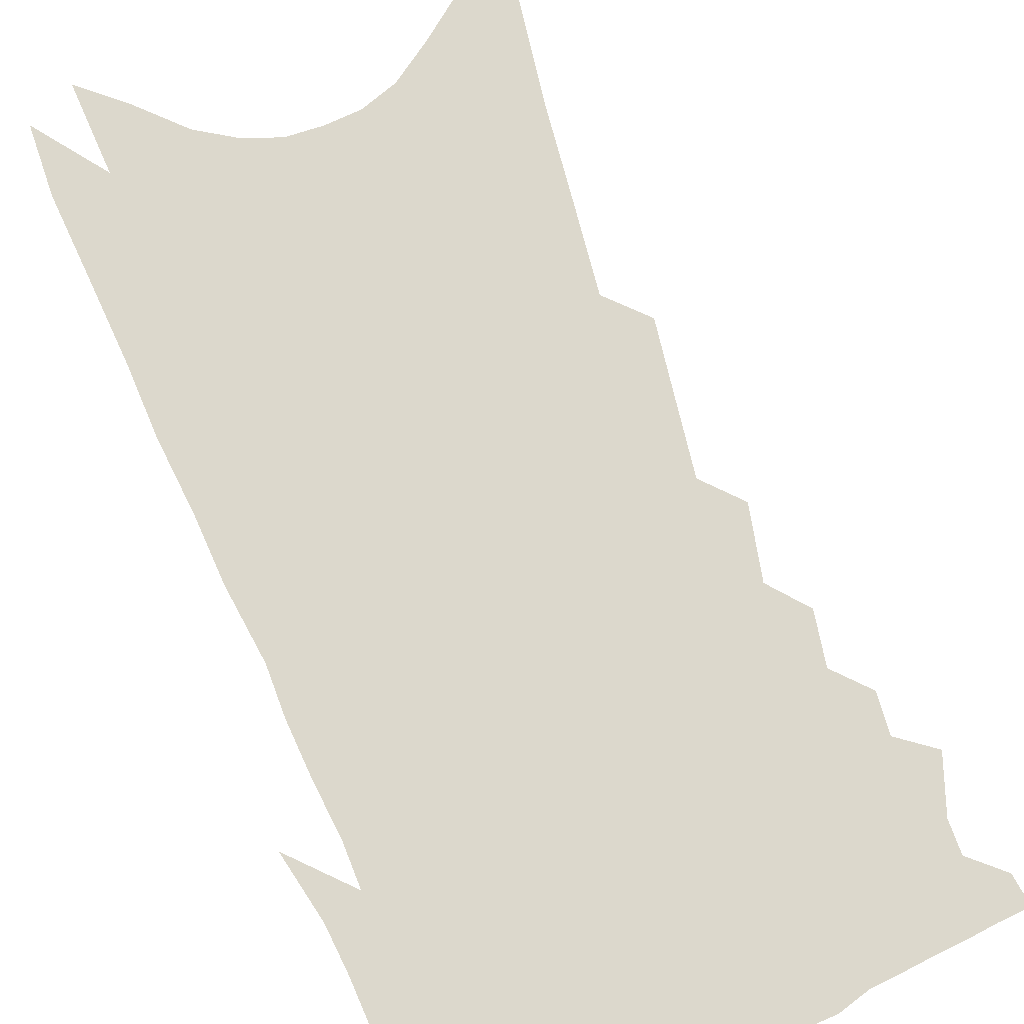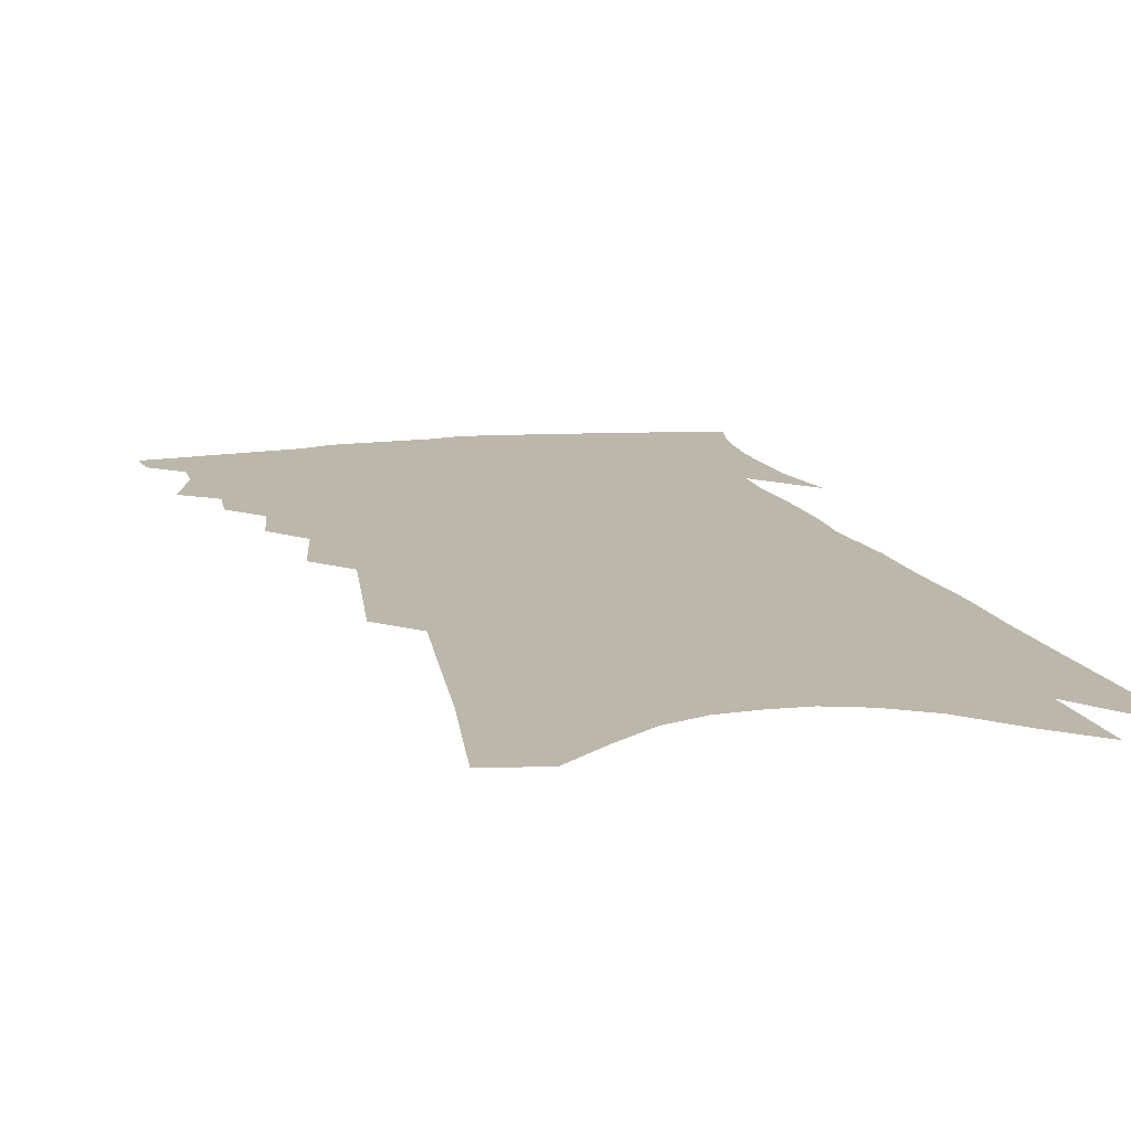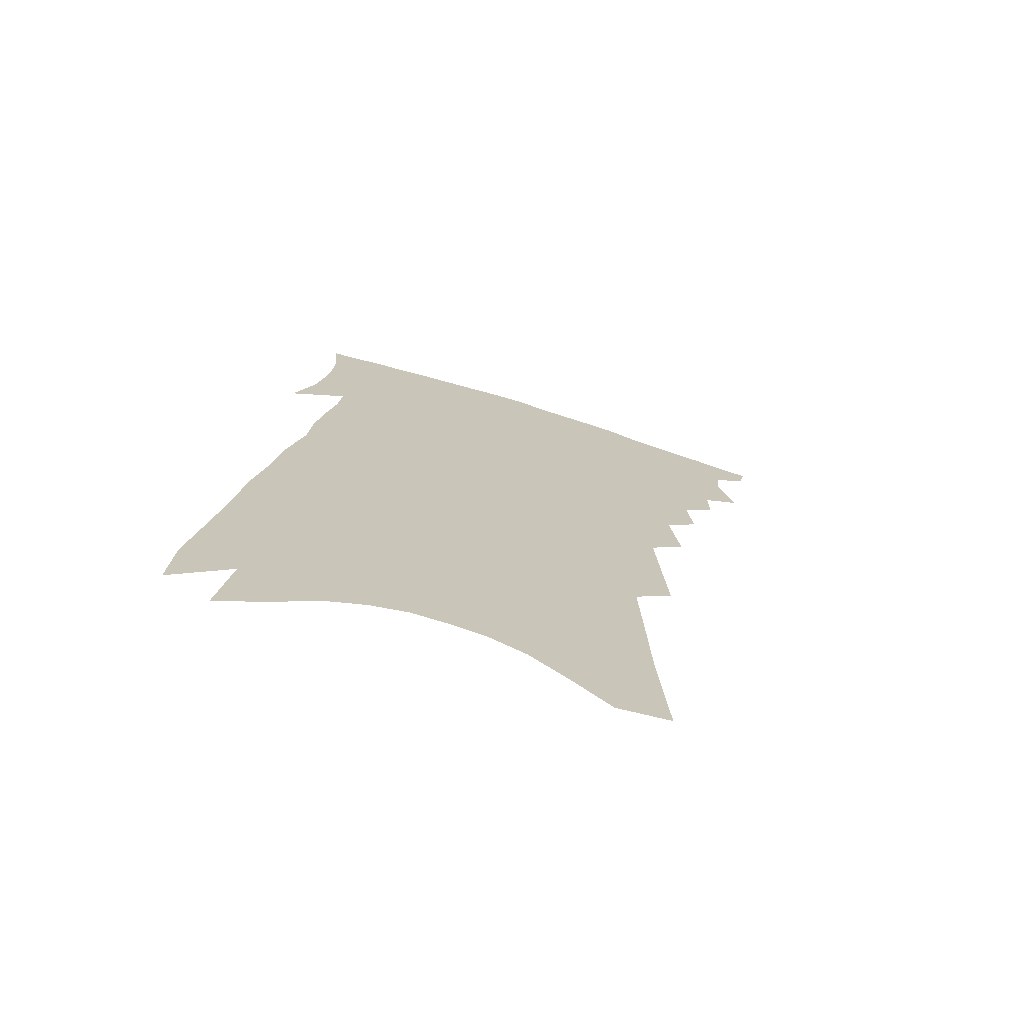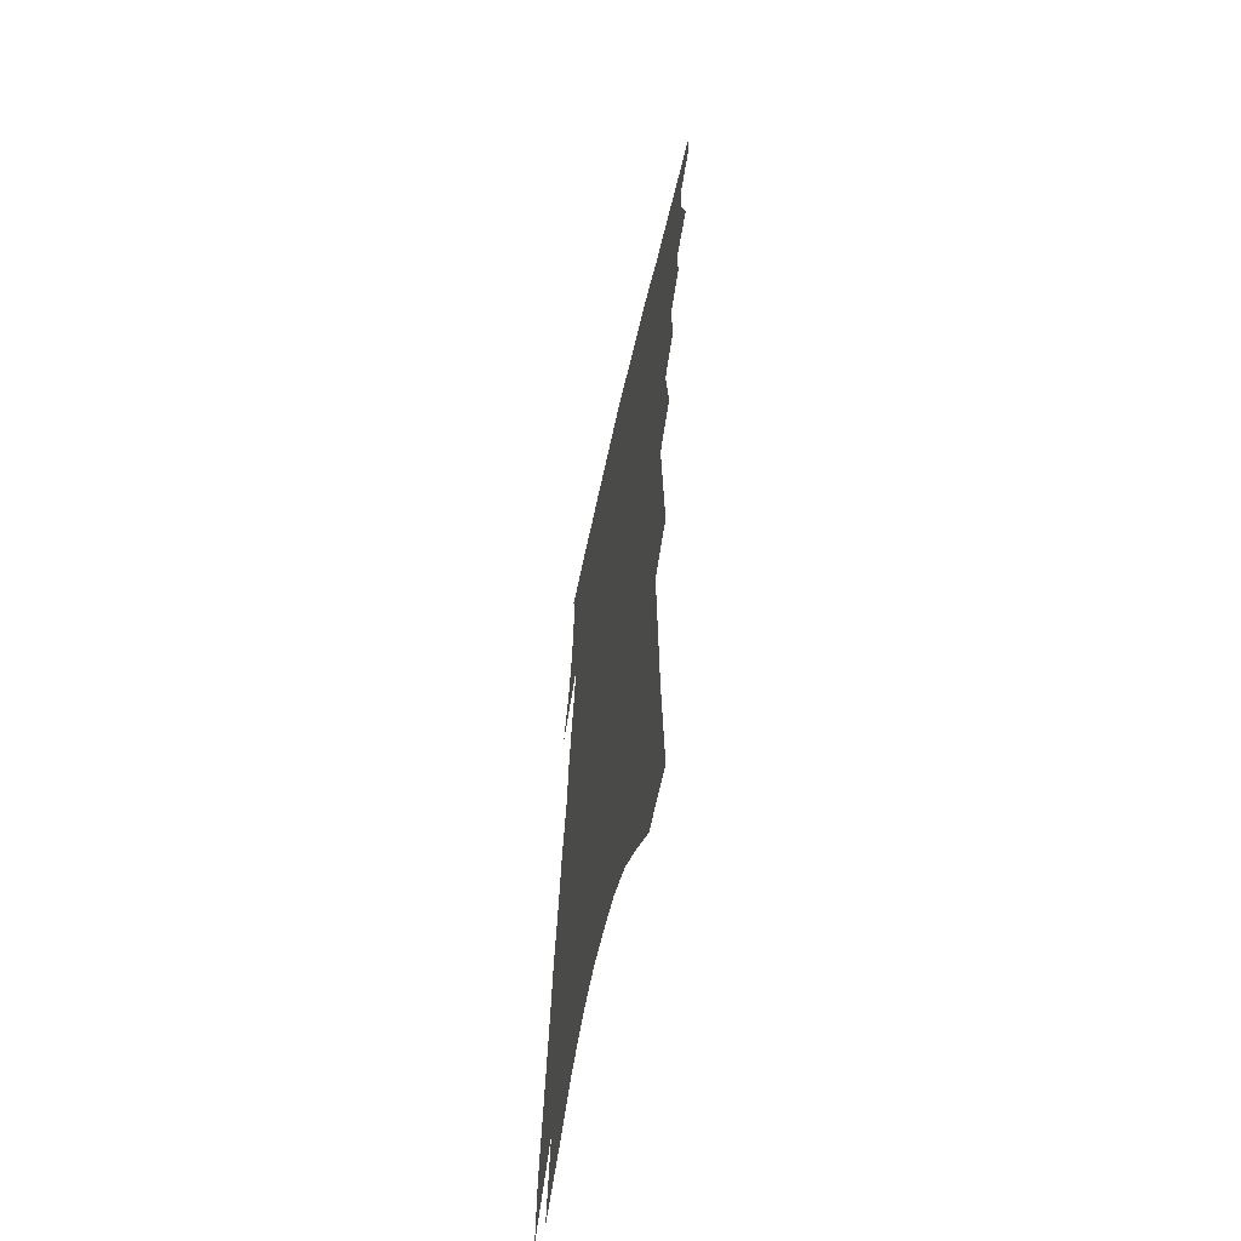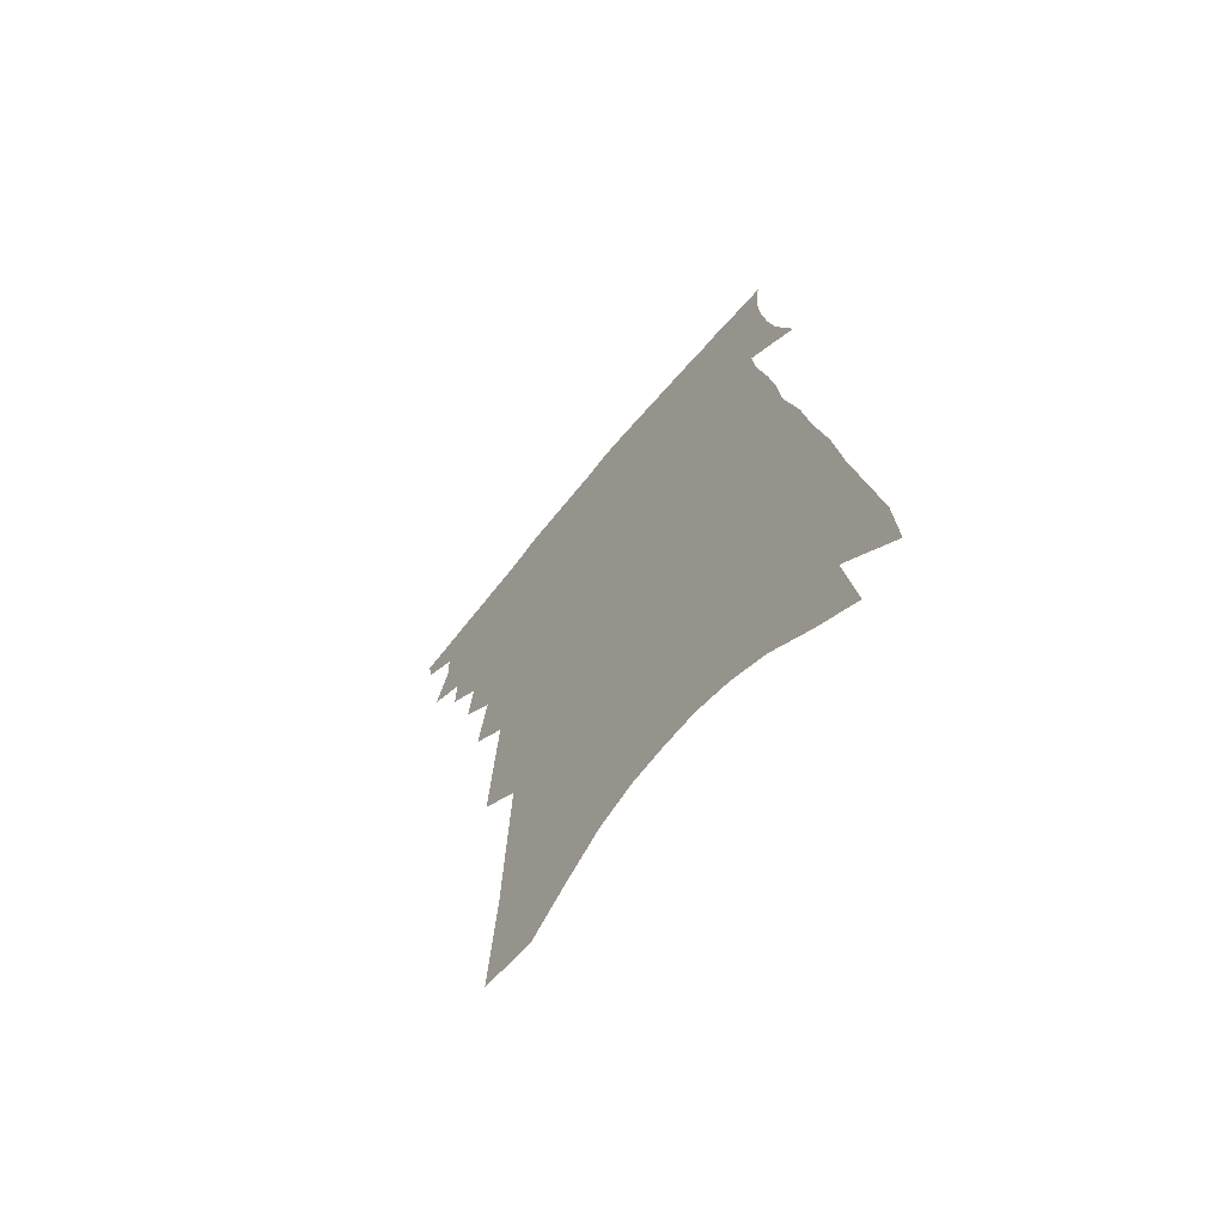
<metadata>
{"format":"obj","ext":"obj","renderer":"f3d","projection":"perspective","resolution":1024,"background":"white","views":[{"elev":72.7,"azim":163.5,"up":"+Z"},{"elev":14.3,"azim":-10.2,"up":"+Z"},{"elev":-72.9,"azim":163.5,"up":"+Y"},{"elev":-62.0,"azim":-102.5,"up":"+Y"},{"elev":-68.9,"azim":49.7,"up":"+Y"}]}
</metadata>
<code>
v 506.8 367.4 0
v 505.1 375.2 0
v 512.1 337.8 0
v 515.9 352.3 0
v 515.5 360.8 0
v 514.6 368.7 0
v 513 376.5 0
v 521.6 321.3 0
v 521.7 331.8 0
v 524.4 345.4 0
v 524.4 354.5 0
v 523.3 362.3 0
v 522 370.1 0
v 520.5 378 0
v 528.8 299.8 0
v 530.1 313.5 0
v 532.4 327.8 0
v 532.1 337.2 0
v 533 347.9 0
v 532.3 356 0
v 531.2 363.6 0
v 529.8 371.3 0
v 528.3 379.2 0
v 535 272.4 0
v 537.4 291.1 0
v 538.4 304.8 0
v 540.3 319.7 0
v 541.2 331.3 0
v 541.6 341.4 0
v 540.7 349 0
v 539.9 357.1 0
v 538.8 364.8 0
v 537.6 372.5 0
v 535.9 380.7 0
v 541.9 224.6 0
v 543.2 245.4 0
v 544.3 263.8 0
v 545.8 281.5 0
v 547 296.8 0
v 547.3 308.7 0
v 548.2 320.9 0
v 549.4 333.4 0
v 549.2 342.5 0
v 548.5 350.4 0
v 547.6 358.3 0
v 546.5 366.1 0
v 545.1 374.2 0
v 543.7 382 0
v 548.1 134.5 0
v 550.3 166.7 0
v 551.1 192.2 0
v 552 215.7 0
v 553.4 238.2 0
v 553.4 254.3 0
v 554.2 271.4 0
v 554.6 285.6 0
v 556.1 301.7 0
v 556.7 313.9 0
v 557.3 325.4 0
v 557.2 334.8 0
v 557 343.5 0
v 556.5 351.7 0
v 555.3 359.4 0
v 554.4 367.3 0
v 553.1 375.5 0
v 551.6 385 0
v 562 132.8 0
v 561.3 155.9 0
v 562.4 184.9 0
v 561.3 202.1 0
v 562.3 226 0
v 562.9 246 0
v 563.3 263 0
v 563.1 276.2 0
v 563.6 290.7 0
v 564.4 304.9 0
v 564.8 316.5 0
v 565.2 327.5 0
v 564.7 335.4 0
v 564.8 344.7 0
v 564.4 352.7 0
v 563.7 360.4 0
v 562.6 368.2 0
v 561 376.9 0
v 559.4 385.9 0
v 572.2 142.6 0
v 572.1 169 0
v 572.2 194.3 0
v 571.6 213.1 0
v 571.5 232.8 0
v 572 253.1 0
v 571.7 266.2 0
v 571.9 281.3 0
v 572.3 295.6 0
v 572.2 306.7 0
v 572.5 318.2 0
v 572.9 328.9 0
v 572.5 336.8 0
v 572.5 345.7 0
v 572.1 353.5 0
v 571.4 361.2 0
v 570.7 368.9 0
v 569.3 377.1 0
v 567.4 386.7 0
v 582.2 151.1 0
v 581.8 177.9 0
v 581 196.2 0
v 580.4 217.2 0
v 579.9 233.9 0
v 580.1 254.1 0
v 579.8 268.3 0
v 579.7 282.3 0
v 580 297.5 0
v 580.2 309.9 0
v 580.3 320.2 0
v 580.2 329.4 0
v 580.2 338.1 0
v 580.3 346.8 0
v 579.6 354.2 0
v 579.2 361.9 0
v 578.5 369.6 0
v 577.1 378.2 0
v 575.4 387.5 0
v 591.8 155.4 0
v 590.9 180.4 0
v 589.9 200.9 0
v 589.1 219.7 0
v 588.7 241.2 0
v 588.2 256.3 0
v 587.8 270.4 0
v 587.6 284.2 0
v 587.7 299.8 0
v 587.7 311.5 0
v 587.6 320.5 0
v 587.6 330 0
v 587.7 339 0
v 587.7 347.4 0
v 587.7 355.2 0
v 587.1 362.6 0
v 586.4 370.2 0
v 584.9 379.4 0
v 583.1 389.5 0
v 601.3 156.8 0
v 599.9 182.3 0
v 598.7 203.4 0
v 597.7 221.5 0
v 596.9 240.7 0
v 596.2 256.9 0
v 595.8 272.4 0
v 595.4 286.2 0
v 595.2 299.7 0
v 595 311 0
v 594.8 320.8 0
v 594.9 330.9 0
v 594.9 338.8 0
v 595.3 348.4 0
v 595.1 355.7 0
v 594.7 363.2 0
v 594 371 0
v 593.1 379.3 0
v 591.3 389.4 0
v 610.8 157.1 0
v 609.7 176.9 0
v 607.8 200.8 0
v 606.3 221.1 0
v 605.1 240.8 0
v 604.7 253.3 0
v 603.7 271.4 0
v 603.1 286.1 0
v 602.7 299.1 0
v 602.4 310.4 0
v 602.1 322.3 0
v 602.1 330.8 0
v 602.3 340.4 0
v 602.3 348.7 0
v 602.5 355.9 0
v 602.5 363.4 0
v 602.2 370.9 0
v 601.4 379.1 0
v 599.9 388.6 0
v 620.6 154.5 0
v 619.2 174.9 0
v 616.7 199.9 0
v 615.1 220.1 0
v 613.5 239.3 0
v 612.6 256 0
v 611.7 270.8 0
v 611.1 284 0
v 610.5 297 0
v 610 308.8 0
v 609.5 320.4 0
v 609.3 331.3 0
v 609.4 340 0
v 609.6 347.9 0
v 609.8 356 0
v 610 363.5 0
v 610 370.9 0
v 609.5 378.7 0
v 608.3 387.8 0
v 631 149.1 0
v 629.3 170 0
v 626.2 196.3 0
v 624.3 216.4 0
v 622.4 235.6 0
v 621.8 250.3 0
v 620 268.3 0
v 619.1 282 0
v 618.6 294 0
v 617.7 307.3 0
v 616.9 319.8 0
v 616.9 329 0
v 616.4 340.1 0
v 616.6 347.7 0
v 616.9 356 0
v 617.3 363.5 0
v 617.8 370.7 0
v 617.6 378.1 0
v 616.4 387.3 0
v 643.1 138.6 0
v 639.8 164.7 0
v 637.6 186.5 0
v 634.5 210 0
v 631.8 230.9 0
v 630.4 247.7 0
v 629.3 262.7 0
v 627.9 278 0
v 626.8 291.5 0
v 625.6 305.3 0
v 624.7 317.4 0
v 624.1 328.4 0
v 623.6 338.6 0
v 623.6 347.9 0
v 624 355.5 0
v 624.3 362.9 0
v 624.8 370.5 0
v 625.1 377.5 0
v 624.6 386 0
v 655 129.9 0
v 651.9 154.3 0
v 649.1 177.3 0
v 646.8 198.2 0
v 643.4 220.3 0
v 641.5 238.3 0
v 639.5 255.5 0
v 637.6 271.9 0
v 635.4 288 0
v 634.9 300 0
v 633.5 313.1 0
v 631.9 326 0
v 630.7 337.5 0
v 631 345.9 0
v 630.9 355.6 0
v 631.4 363.2 0
v 631.8 370.2 0
v 632.2 377.3 0
v 632.1 385.9 0
v 666.9 137.3 0
v 666.1 156.2 0
v 662.7 179.5 0
v 659.5 201.4 0
v 657.4 220.2 0
v 653.8 240.7 0
v 651.6 257.8 0
v 647.4 277.6 0
v 646.5 290.8 0
v 644.5 305.1 0
v 641.8 320 0
v 640.7 331.5 0
v 638 345.1 0
v 638 354 0
v 638.5 362 0
v 638.8 369.7 0
v 639.4 376.8 0
v 640.1 384.2 0
v 655.4 318.4 0
v 650.1 335.9 0
v 648 348.1 0
v 646.7 359 0
v 646.2 368.3 0
v 646.5 376.1 0
v 647.5 383.3 0
f 5 6 1
f 1 6 2
f 6 7 2
f 9 10 3
f 3 10 4
f 10 11 4
f 4 11 5
f 11 12 5
f 5 12 6
f 12 13 6
f 6 13 7
f 13 14 7
f 16 17 8
f 8 17 9
f 17 18 9
f 9 18 10
f 18 19 10
f 10 19 11
f 19 20 11
f 11 20 12
f 20 21 12
f 12 21 13
f 21 22 13
f 13 22 14
f 22 23 14
f 25 26 15
f 15 26 16
f 26 27 16
f 16 27 17
f 27 28 17
f 17 28 18
f 28 29 18
f 18 29 19
f 29 30 19
f 19 30 20
f 30 31 20
f 20 31 21
f 31 32 21
f 21 32 22
f 32 33 22
f 22 33 23
f 33 34 23
f 37 38 24
f 24 38 25
f 38 39 25
f 25 39 26
f 39 40 26
f 26 40 27
f 40 41 27
f 27 41 28
f 41 42 28
f 28 42 29
f 42 43 29
f 29 43 30
f 43 44 30
f 30 44 31
f 44 45 31
f 31 45 32
f 45 46 32
f 32 46 33
f 46 47 33
f 33 47 34
f 47 48 34
f 52 53 35
f 35 53 36
f 53 54 36
f 36 54 37
f 54 55 37
f 37 55 38
f 55 56 38
f 38 56 39
f 56 57 39
f 39 57 40
f 57 58 40
f 40 58 41
f 58 59 41
f 41 59 42
f 59 60 42
f 42 60 43
f 60 61 43
f 43 61 44
f 61 62 44
f 44 62 45
f 62 63 45
f 45 63 46
f 63 64 46
f 46 64 47
f 64 65 47
f 47 65 48
f 65 66 48
f 67 68 49
f 49 68 50
f 68 69 50
f 50 69 51
f 69 70 51
f 51 70 52
f 70 71 52
f 52 71 53
f 71 72 53
f 53 72 54
f 72 73 54
f 54 73 55
f 73 74 55
f 55 74 56
f 74 75 56
f 56 75 57
f 75 76 57
f 57 76 58
f 76 77 58
f 58 77 59
f 77 78 59
f 59 78 60
f 78 79 60
f 60 79 61
f 79 80 61
f 61 80 62
f 80 81 62
f 62 81 63
f 81 82 63
f 63 82 64
f 82 83 64
f 64 83 65
f 83 84 65
f 65 84 66
f 84 85 66
f 67 86 68
f 86 87 68
f 68 87 69
f 87 88 69
f 69 88 70
f 88 89 70
f 70 89 71
f 89 90 71
f 71 90 72
f 90 91 72
f 72 91 73
f 91 92 73
f 73 92 74
f 92 93 74
f 74 93 75
f 93 94 75
f 75 94 76
f 94 95 76
f 76 95 77
f 95 96 77
f 77 96 78
f 96 97 78
f 78 97 79
f 97 98 79
f 79 98 80
f 98 99 80
f 80 99 81
f 99 100 81
f 81 100 82
f 100 101 82
f 82 101 83
f 101 102 83
f 83 102 84
f 102 103 84
f 84 103 85
f 103 104 85
f 86 105 87
f 105 106 87
f 87 106 88
f 106 107 88
f 88 107 89
f 107 108 89
f 89 108 90
f 108 109 90
f 90 109 91
f 109 110 91
f 91 110 92
f 110 111 92
f 92 111 93
f 111 112 93
f 93 112 94
f 112 113 94
f 94 113 95
f 113 114 95
f 95 114 96
f 114 115 96
f 96 115 97
f 115 116 97
f 97 116 98
f 116 117 98
f 98 117 99
f 117 118 99
f 99 118 100
f 118 119 100
f 100 119 101
f 119 120 101
f 101 120 102
f 120 121 102
f 102 121 103
f 121 122 103
f 103 122 104
f 122 123 104
f 105 124 106
f 124 125 106
f 106 125 107
f 125 126 107
f 107 126 108
f 126 127 108
f 108 127 109
f 127 128 109
f 109 128 110
f 128 129 110
f 110 129 111
f 129 130 111
f 111 130 112
f 130 131 112
f 112 131 113
f 131 132 113
f 113 132 114
f 132 133 114
f 114 133 115
f 133 134 115
f 115 134 116
f 134 135 116
f 116 135 117
f 135 136 117
f 117 136 118
f 136 137 118
f 118 137 119
f 137 138 119
f 119 138 120
f 138 139 120
f 120 139 121
f 139 140 121
f 121 140 122
f 140 141 122
f 122 141 123
f 141 142 123
f 124 143 125
f 143 144 125
f 125 144 126
f 144 145 126
f 126 145 127
f 145 146 127
f 127 146 128
f 146 147 128
f 128 147 129
f 147 148 129
f 129 148 130
f 148 149 130
f 130 149 131
f 149 150 131
f 131 150 132
f 150 151 132
f 132 151 133
f 151 152 133
f 133 152 134
f 152 153 134
f 134 153 135
f 153 154 135
f 135 154 136
f 154 155 136
f 136 155 137
f 155 156 137
f 137 156 138
f 156 157 138
f 138 157 139
f 157 158 139
f 139 158 140
f 158 159 140
f 140 159 141
f 159 160 141
f 141 160 142
f 160 161 142
f 143 162 144
f 162 163 144
f 144 163 145
f 163 164 145
f 145 164 146
f 164 165 146
f 146 165 147
f 165 166 147
f 147 166 148
f 166 167 148
f 148 167 149
f 167 168 149
f 149 168 150
f 168 169 150
f 150 169 151
f 169 170 151
f 151 170 152
f 170 171 152
f 152 171 153
f 171 172 153
f 153 172 154
f 172 173 154
f 154 173 155
f 173 174 155
f 155 174 156
f 174 175 156
f 156 175 157
f 175 176 157
f 157 176 158
f 176 177 158
f 158 177 159
f 177 178 159
f 159 178 160
f 178 179 160
f 160 179 161
f 179 180 161
f 162 181 163
f 181 182 163
f 163 182 164
f 182 183 164
f 164 183 165
f 183 184 165
f 165 184 166
f 184 185 166
f 166 185 167
f 185 186 167
f 167 186 168
f 186 187 168
f 168 187 169
f 187 188 169
f 169 188 170
f 188 189 170
f 170 189 171
f 189 190 171
f 171 190 172
f 190 191 172
f 172 191 173
f 191 192 173
f 173 192 174
f 192 193 174
f 174 193 175
f 193 194 175
f 175 194 176
f 194 195 176
f 176 195 177
f 195 196 177
f 177 196 178
f 196 197 178
f 178 197 179
f 197 198 179
f 179 198 180
f 198 199 180
f 181 200 182
f 200 201 182
f 182 201 183
f 201 202 183
f 183 202 184
f 202 203 184
f 184 203 185
f 203 204 185
f 185 204 186
f 204 205 186
f 186 205 187
f 205 206 187
f 187 206 188
f 206 207 188
f 188 207 189
f 207 208 189
f 189 208 190
f 208 209 190
f 190 209 191
f 209 210 191
f 191 210 192
f 210 211 192
f 192 211 193
f 211 212 193
f 193 212 194
f 212 213 194
f 194 213 195
f 213 214 195
f 195 214 196
f 214 215 196
f 196 215 197
f 215 216 197
f 197 216 198
f 216 217 198
f 198 217 199
f 217 218 199
f 200 219 201
f 219 220 201
f 201 220 202
f 220 221 202
f 202 221 203
f 221 222 203
f 203 222 204
f 222 223 204
f 204 223 205
f 223 224 205
f 205 224 206
f 224 225 206
f 206 225 207
f 225 226 207
f 207 226 208
f 226 227 208
f 208 227 209
f 227 228 209
f 209 228 210
f 228 229 210
f 210 229 211
f 229 230 211
f 211 230 212
f 230 231 212
f 212 231 213
f 231 232 213
f 213 232 214
f 232 233 214
f 214 233 215
f 233 234 215
f 215 234 216
f 234 235 216
f 216 235 217
f 235 236 217
f 217 236 218
f 236 237 218
f 219 238 220
f 238 239 220
f 220 239 221
f 239 240 221
f 221 240 222
f 240 241 222
f 222 241 223
f 241 242 223
f 223 242 224
f 242 243 224
f 224 243 225
f 243 244 225
f 225 244 226
f 244 245 226
f 226 245 227
f 245 246 227
f 227 246 228
f 246 247 228
f 228 247 229
f 247 248 229
f 229 248 230
f 248 249 230
f 230 249 231
f 249 250 231
f 231 250 232
f 250 251 232
f 232 251 233
f 251 252 233
f 233 252 234
f 252 253 234
f 234 253 235
f 253 254 235
f 235 254 236
f 254 255 236
f 236 255 237
f 255 256 237
f 239 257 240
f 257 258 240
f 240 258 241
f 258 259 241
f 241 259 242
f 259 260 242
f 242 260 243
f 260 261 243
f 243 261 244
f 261 262 244
f 244 262 245
f 262 263 245
f 245 263 246
f 263 264 246
f 246 264 247
f 264 265 247
f 247 265 248
f 265 266 248
f 248 266 249
f 266 267 249
f 249 267 250
f 267 268 250
f 250 268 251
f 268 269 251
f 251 269 252
f 269 270 252
f 252 270 253
f 270 271 253
f 253 271 254
f 271 272 254
f 254 272 255
f 272 273 255
f 255 273 256
f 273 274 256
f 268 275 269
f 275 276 269
f 269 276 270
f 276 277 270
f 270 277 271
f 277 278 271
f 271 278 272
f 278 279 272
f 272 279 273
f 279 280 273
f 273 280 274
f 280 281 274

</code>
